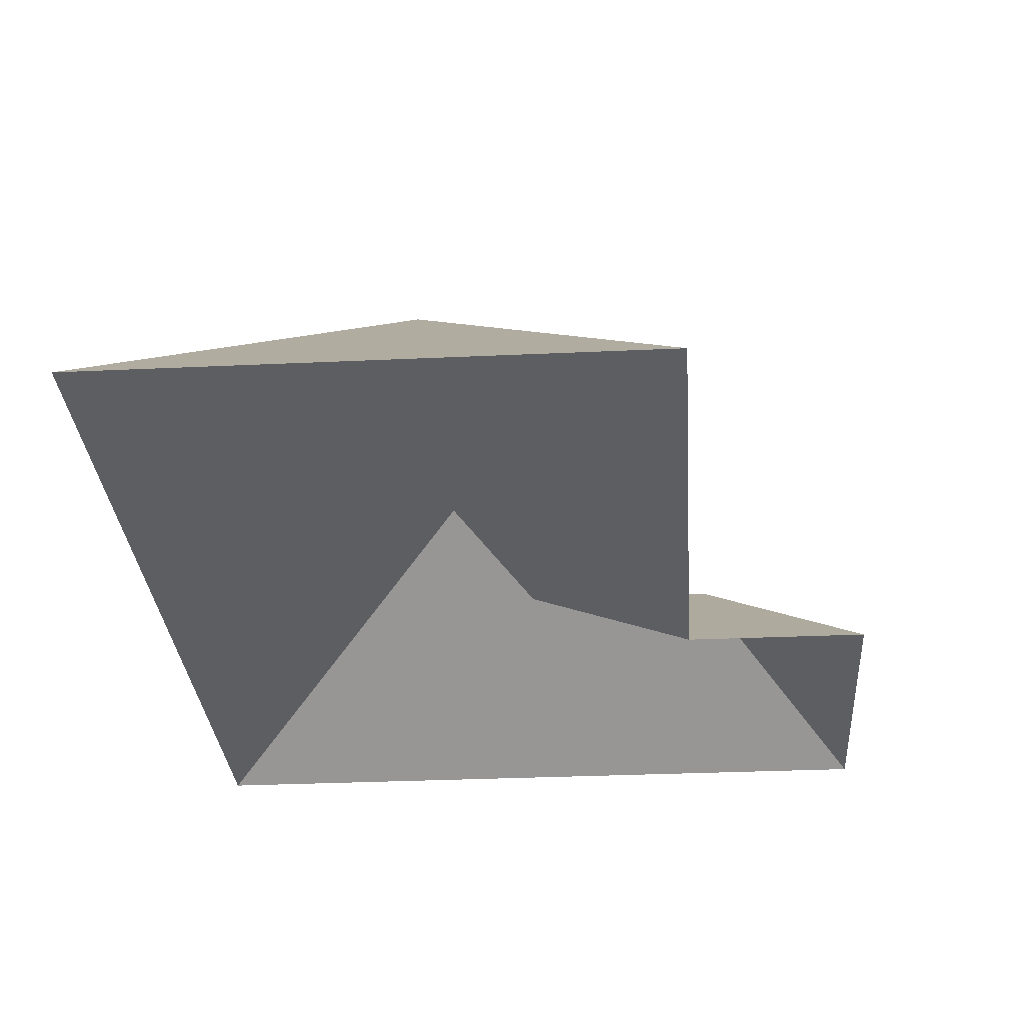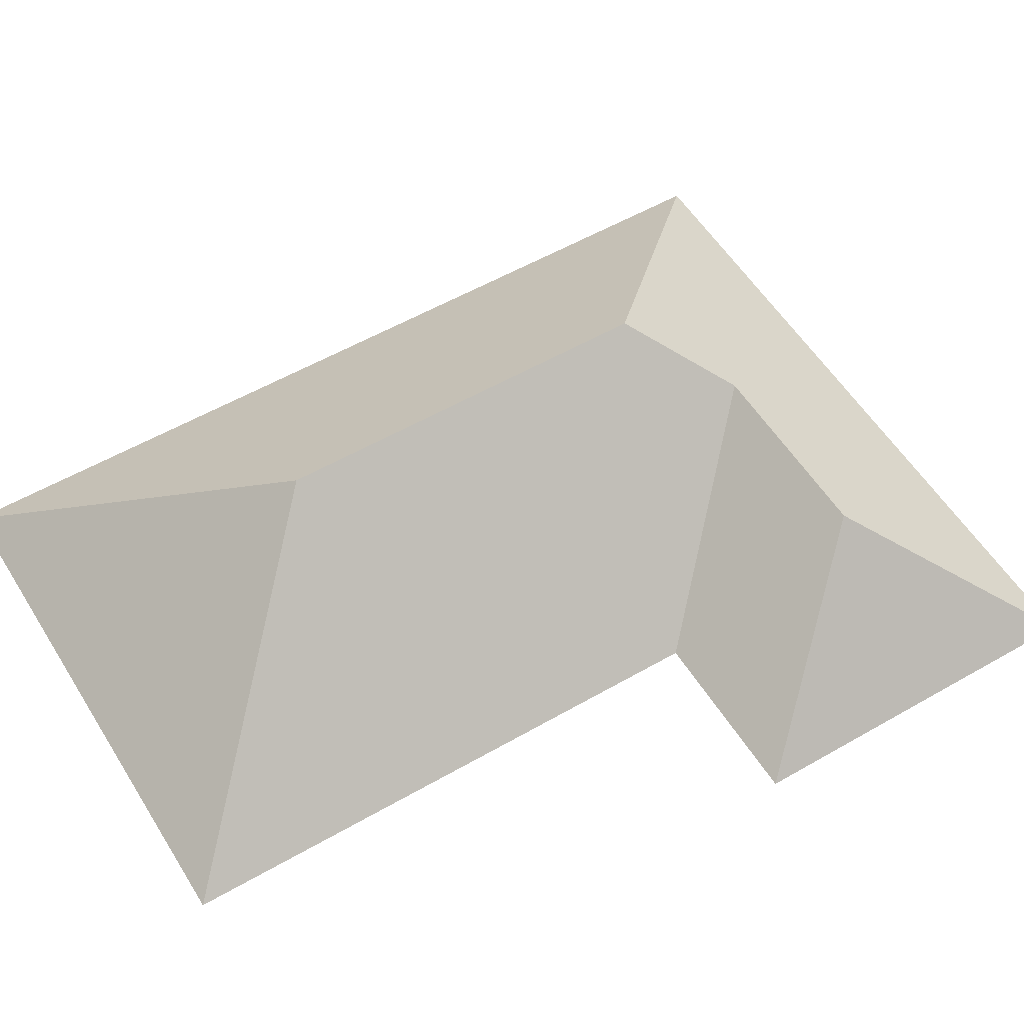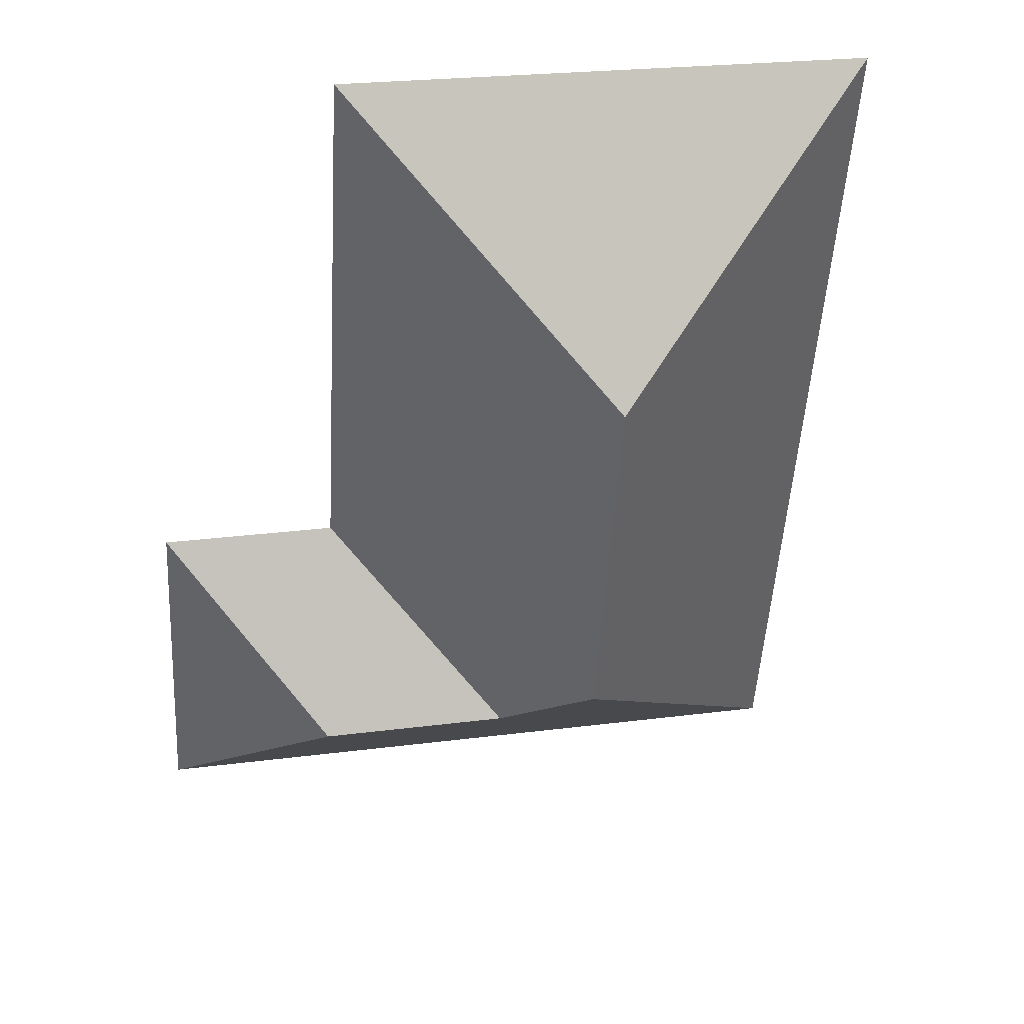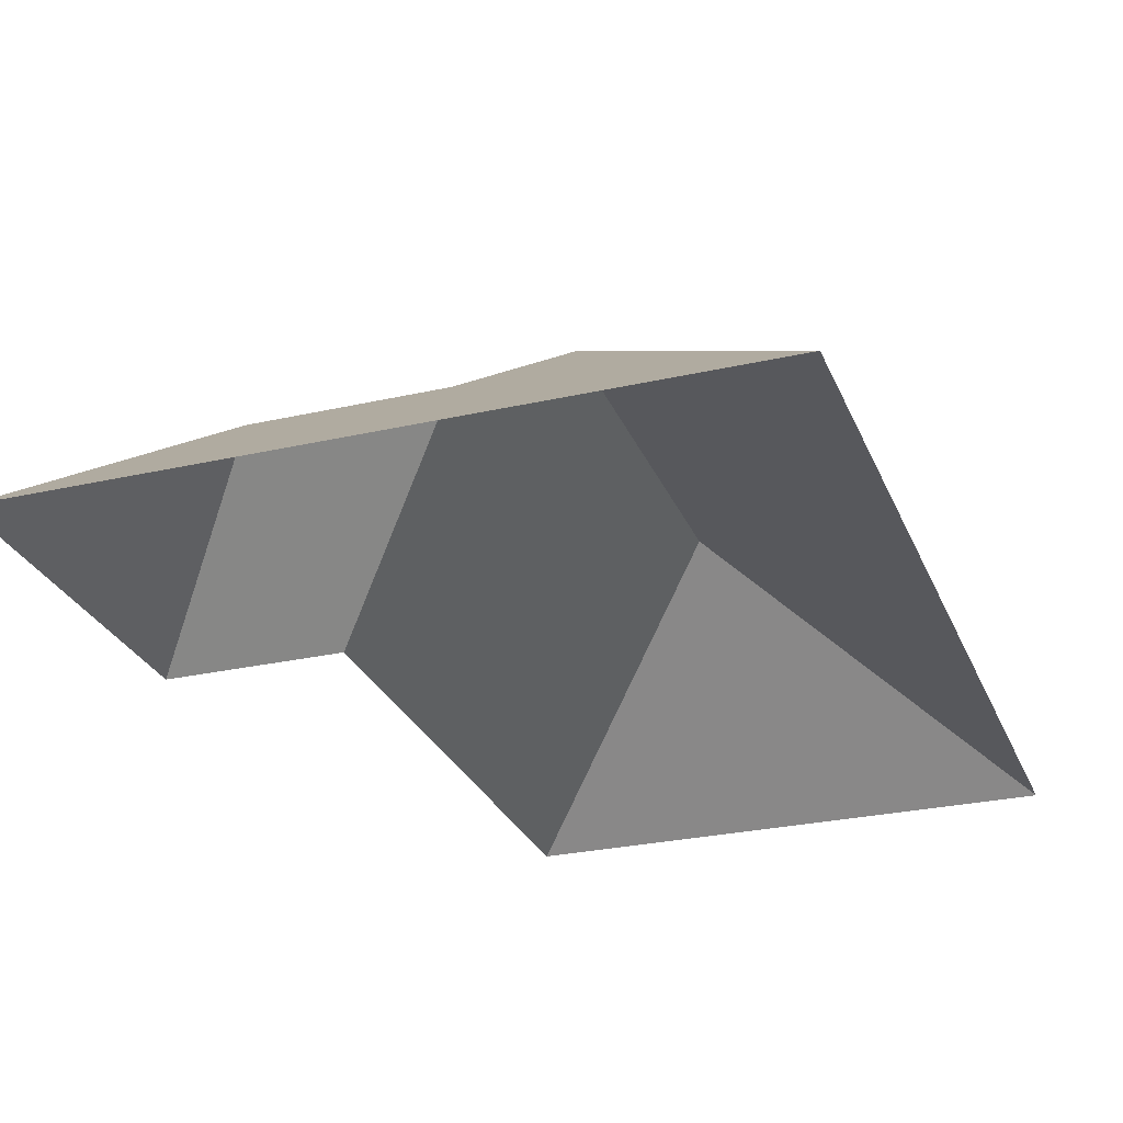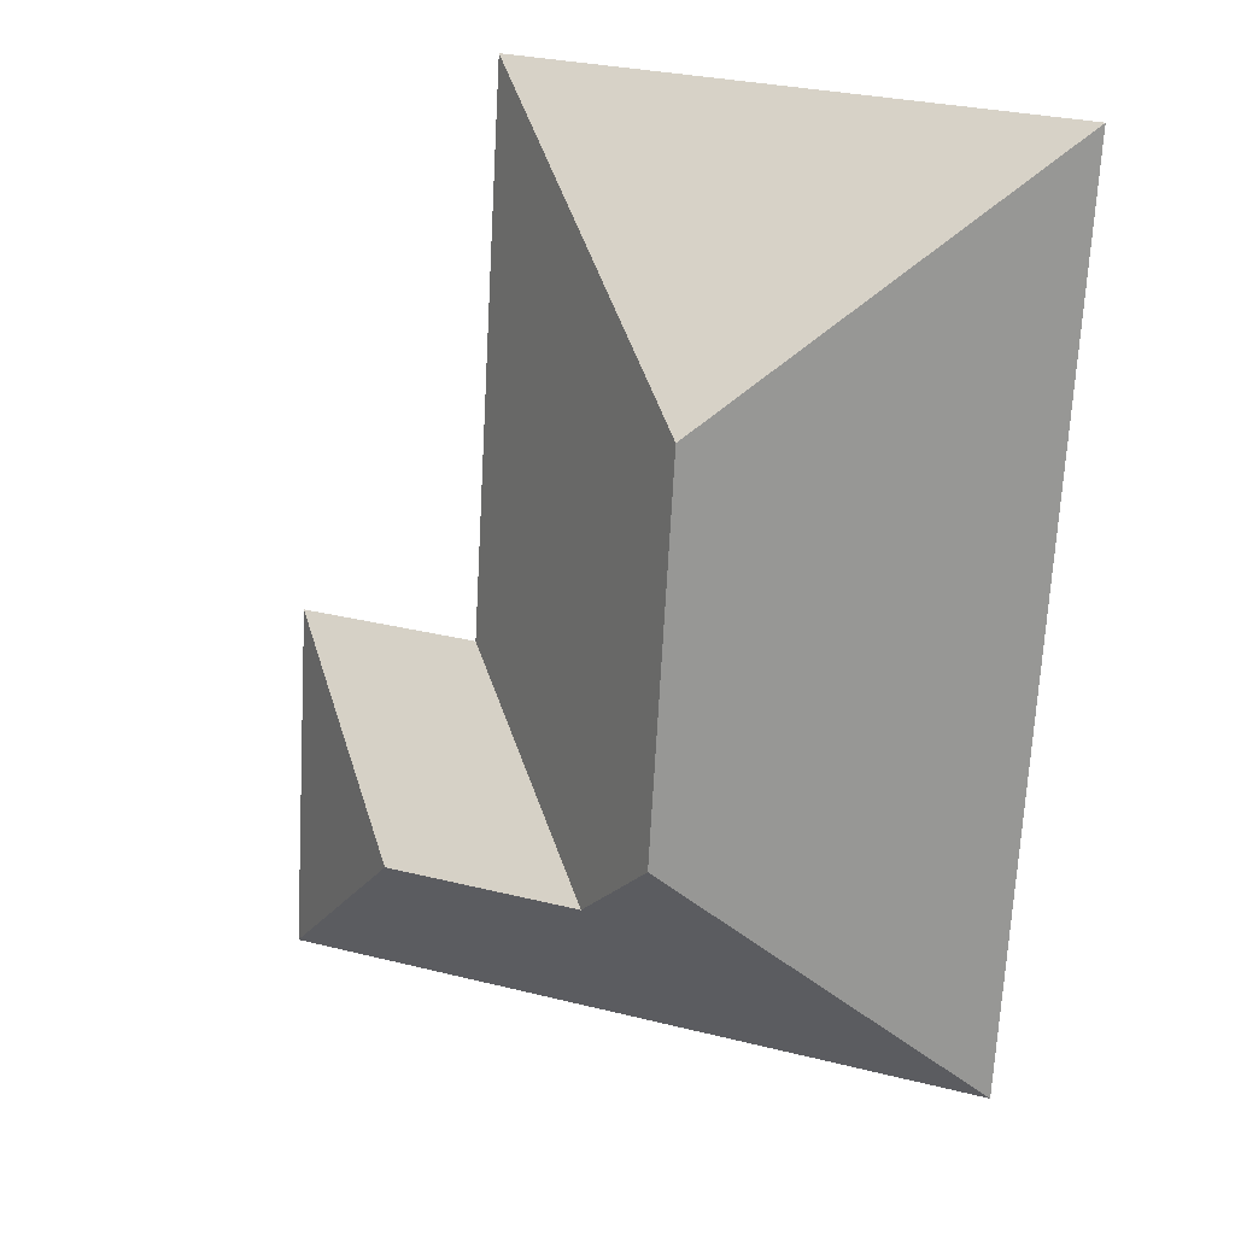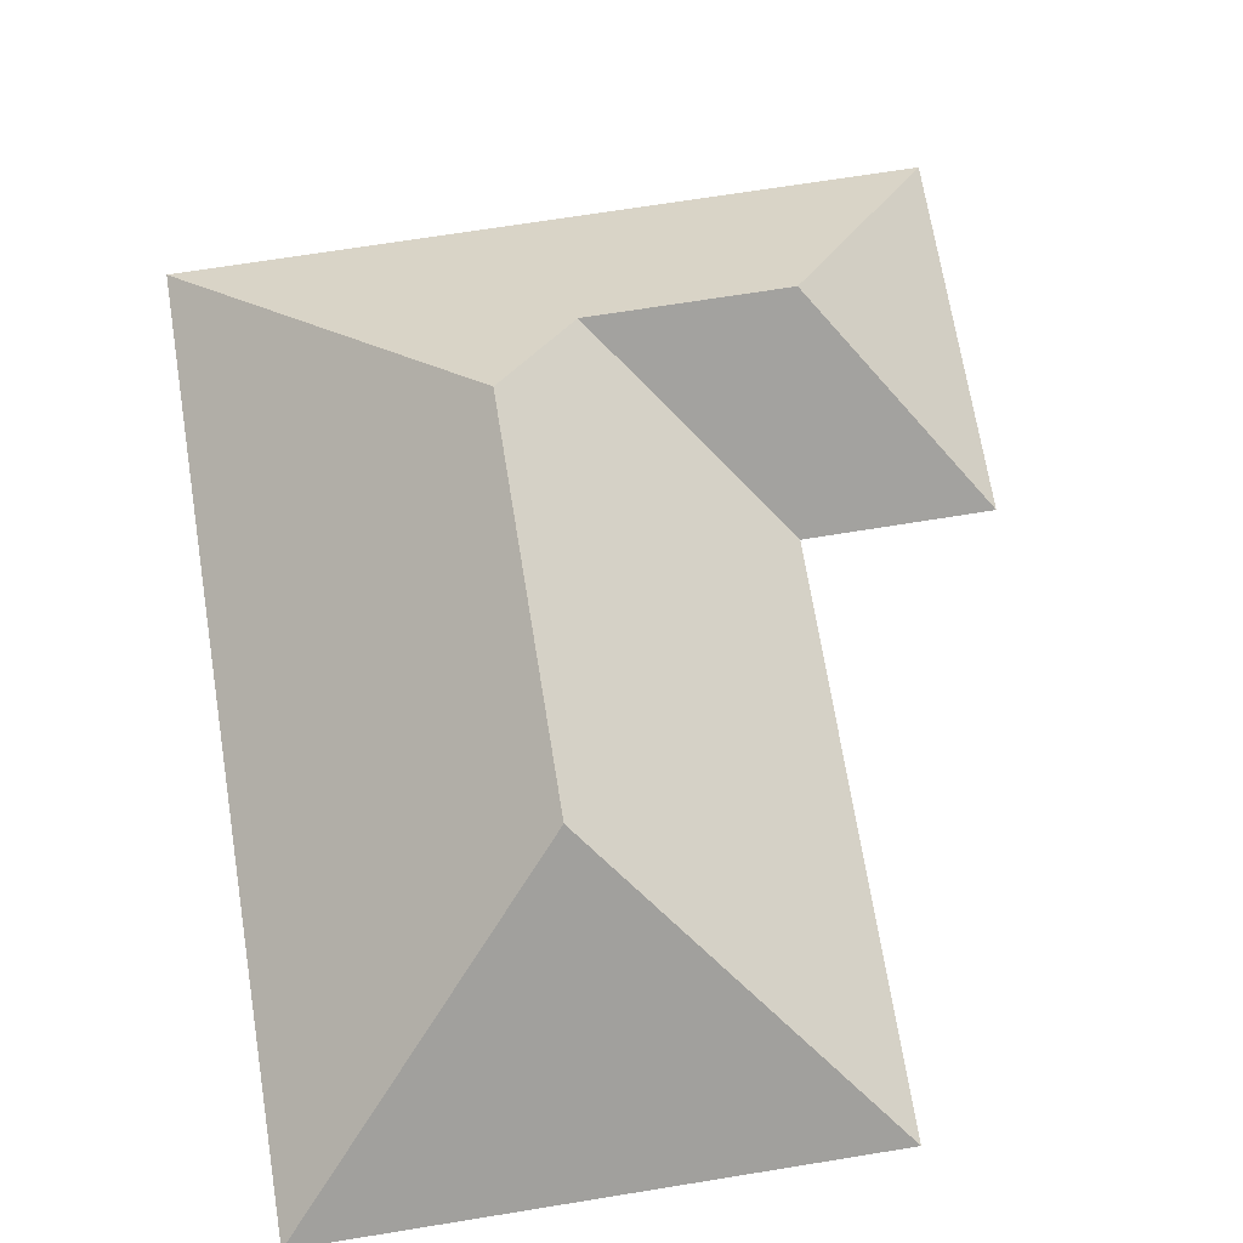
<metadata>
{"format":"obj","ext":"obj","renderer":"f3d","projection":"perspective","resolution":1024,"background":"white","views":[{"elev":-29.2,"azim":0.6,"up":"+Y"},{"elev":55.1,"azim":55.3,"up":"+Y"},{"elev":40.4,"azim":168.3,"up":"+Z"},{"elev":-27.4,"azim":-164.1,"up":"+Y"},{"elev":19.2,"azim":-159.7,"up":"+Z"},{"elev":69.4,"azim":-12.6,"up":"+Y"}]}
</metadata>
<code>
o CG10_500_048072_0017_roof
v 253.7 75 -191
v 260.6 75 -306.9
v 205.8 122 -252.1
v 195.2 75 -194.4
v 184.6 75 -15.28
v 142.7 122.1 -255.8
v 113.7 145 -229.2
v 106.4 145 -104.5
v 10.78 75 -25.57
v 28.31 75 -320.8
v 253.7 0 -191
v 260.6 0 -306.9
v 28.31 0 -320.8
v 10.78 0 -25.57
v 184.6 0 -15.28
v 195.2 0 -194.4
f 9 8 5
f 5 4 6 7 8
f 1 4 6 3
f 2 3 1
f 10 2 3 6 7
f 9 10 7 8

</code>
